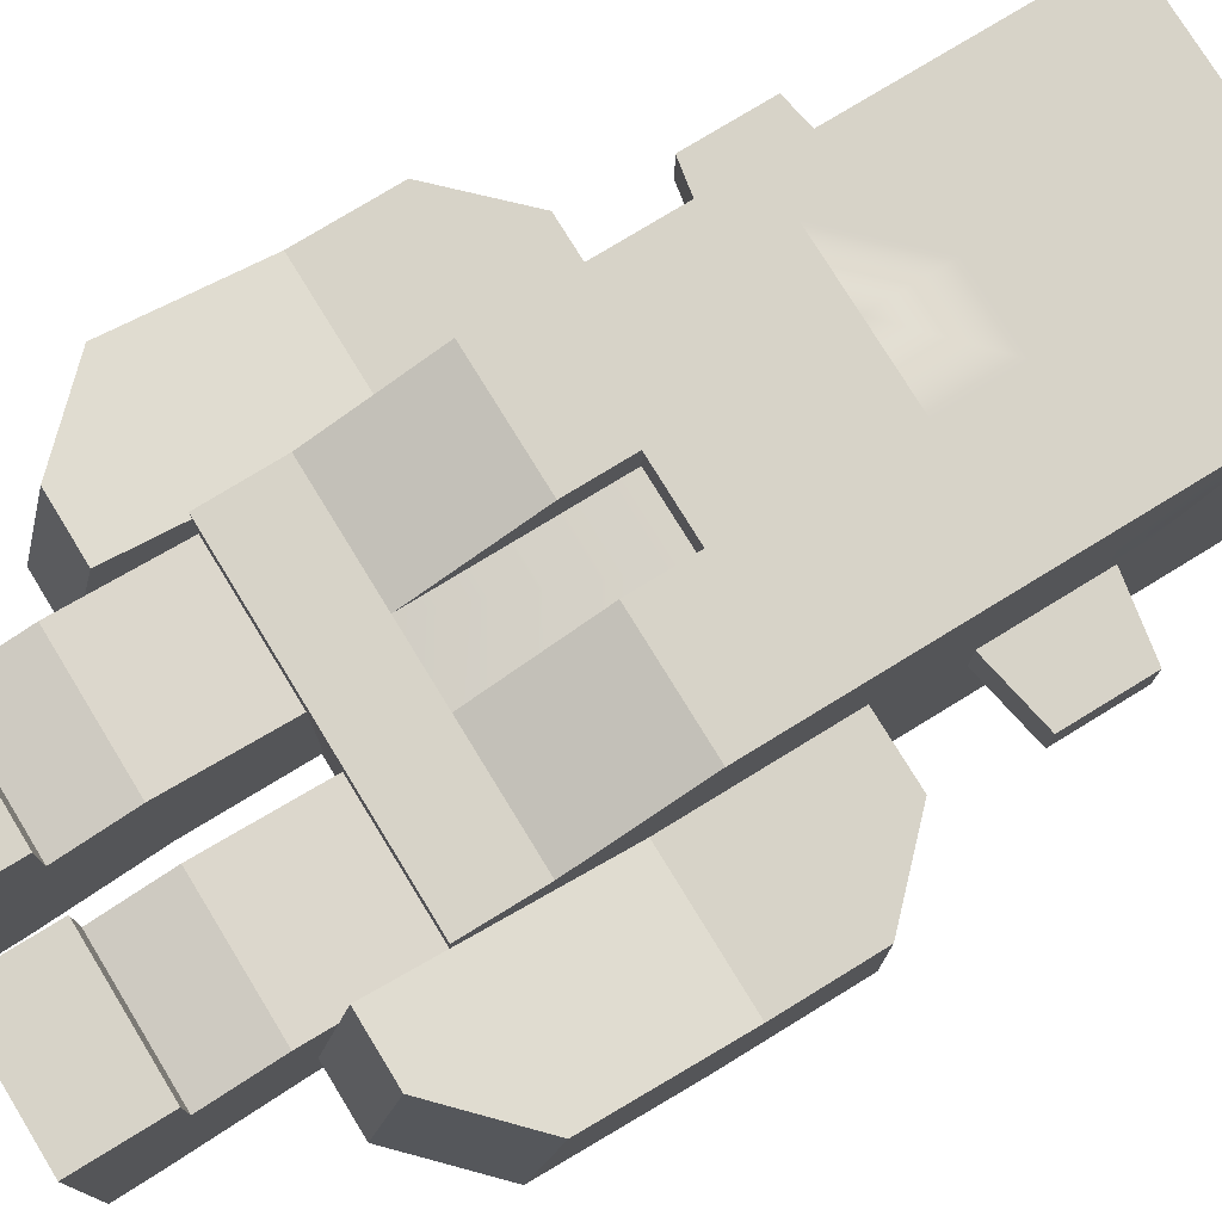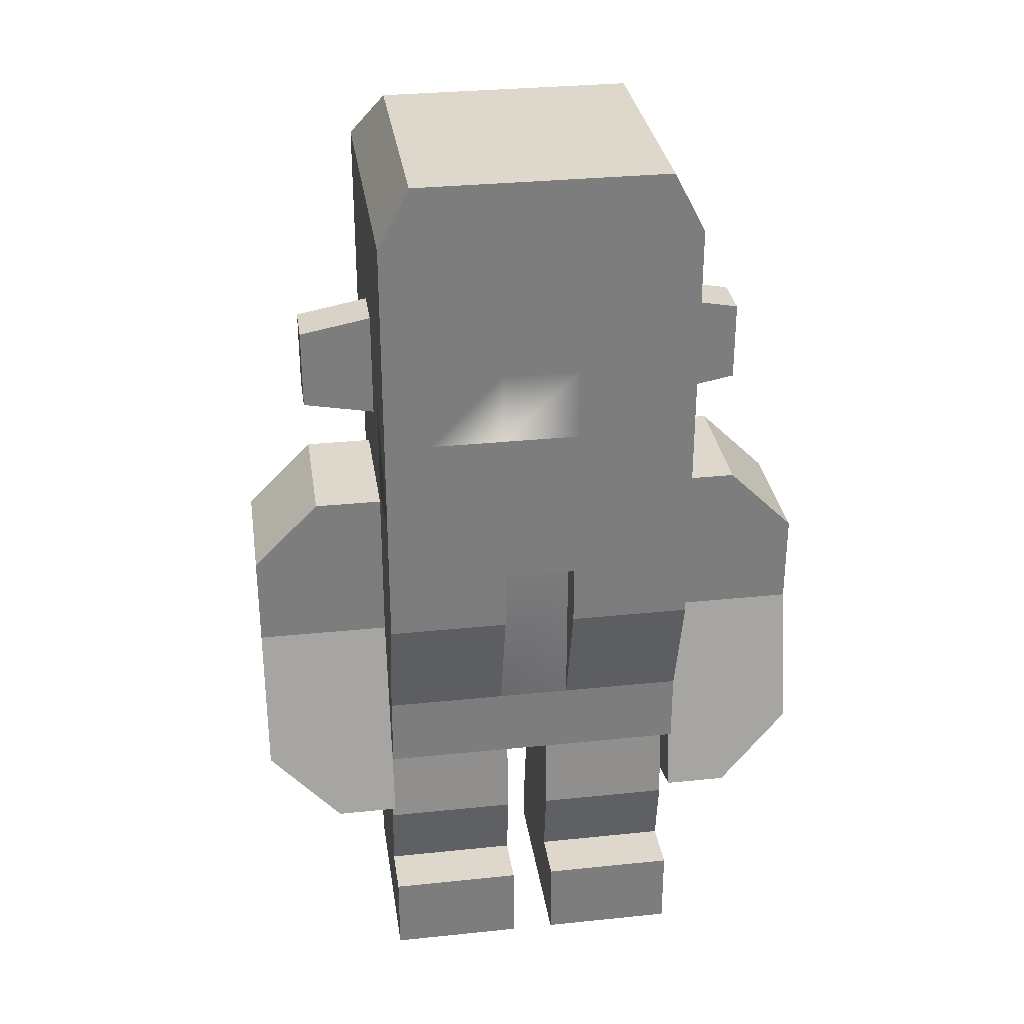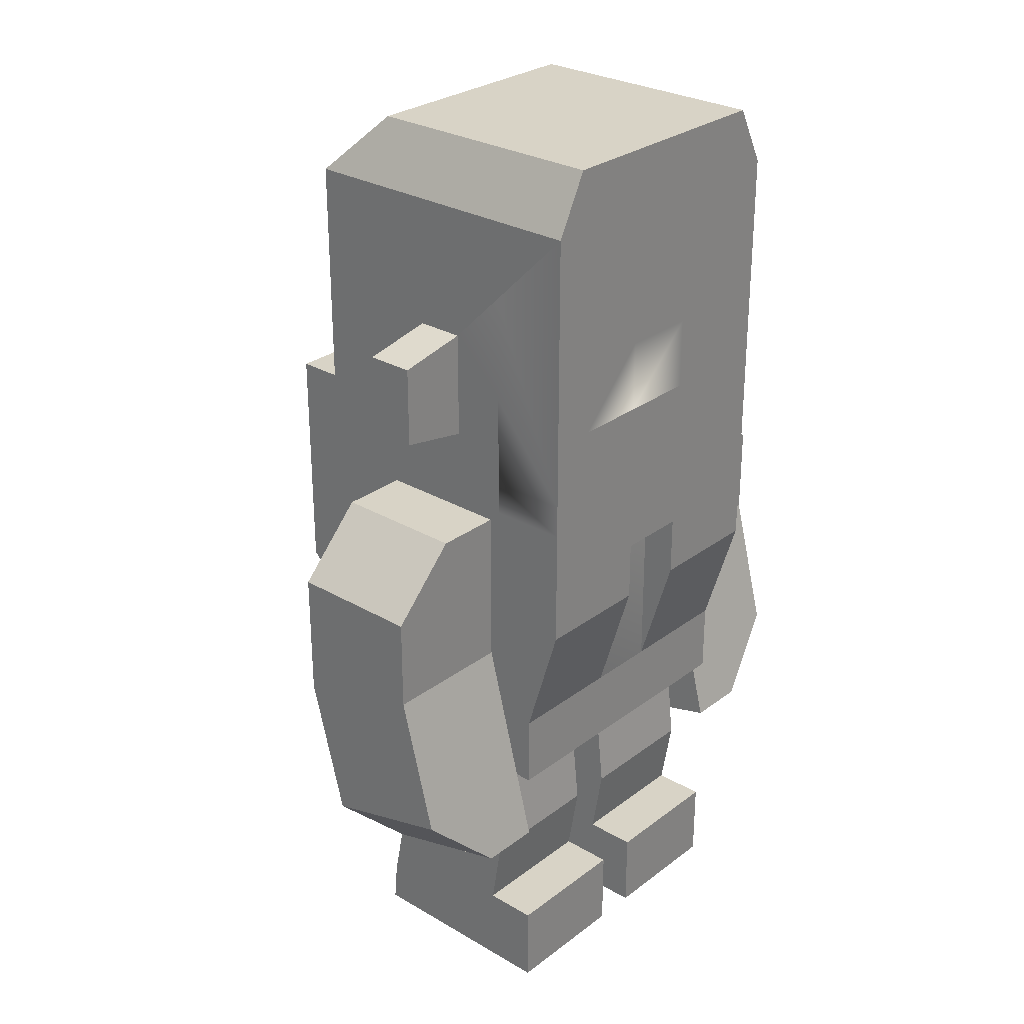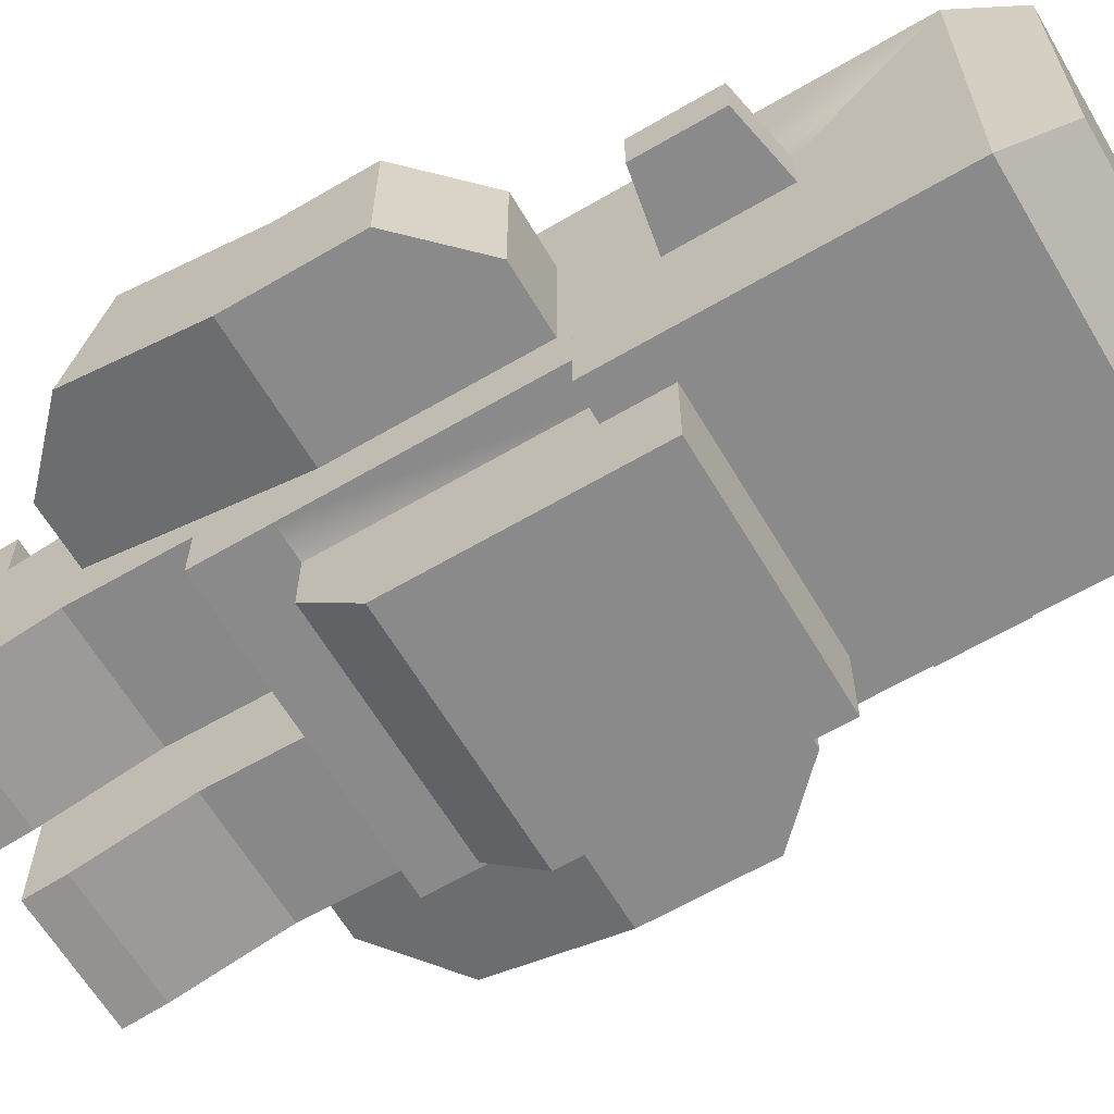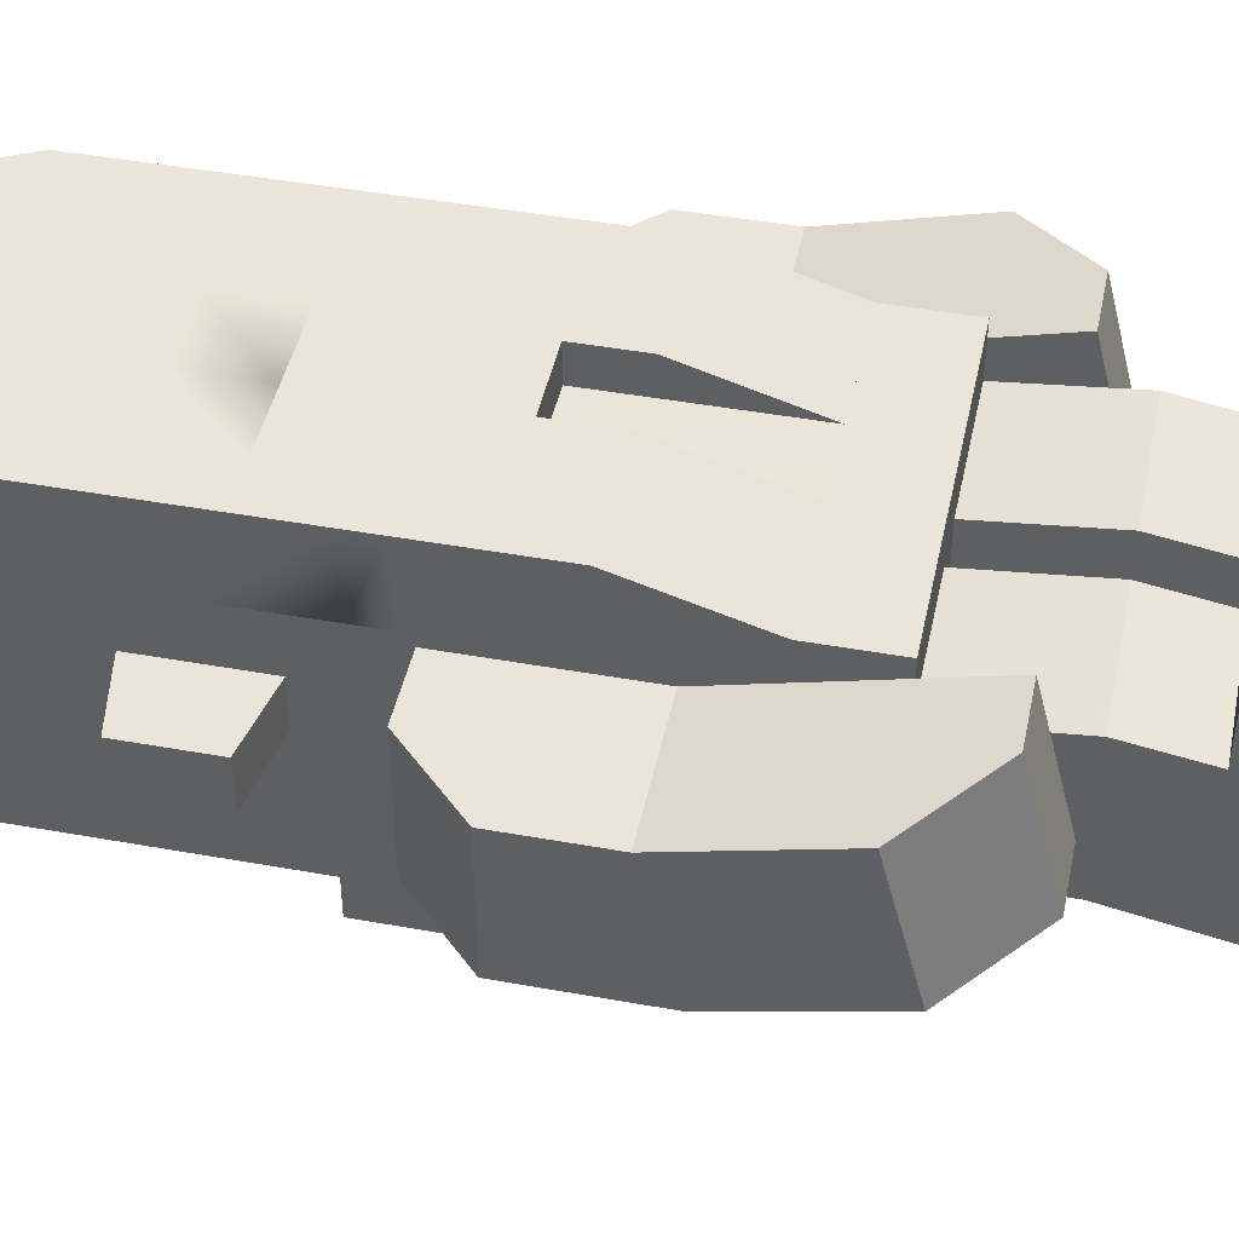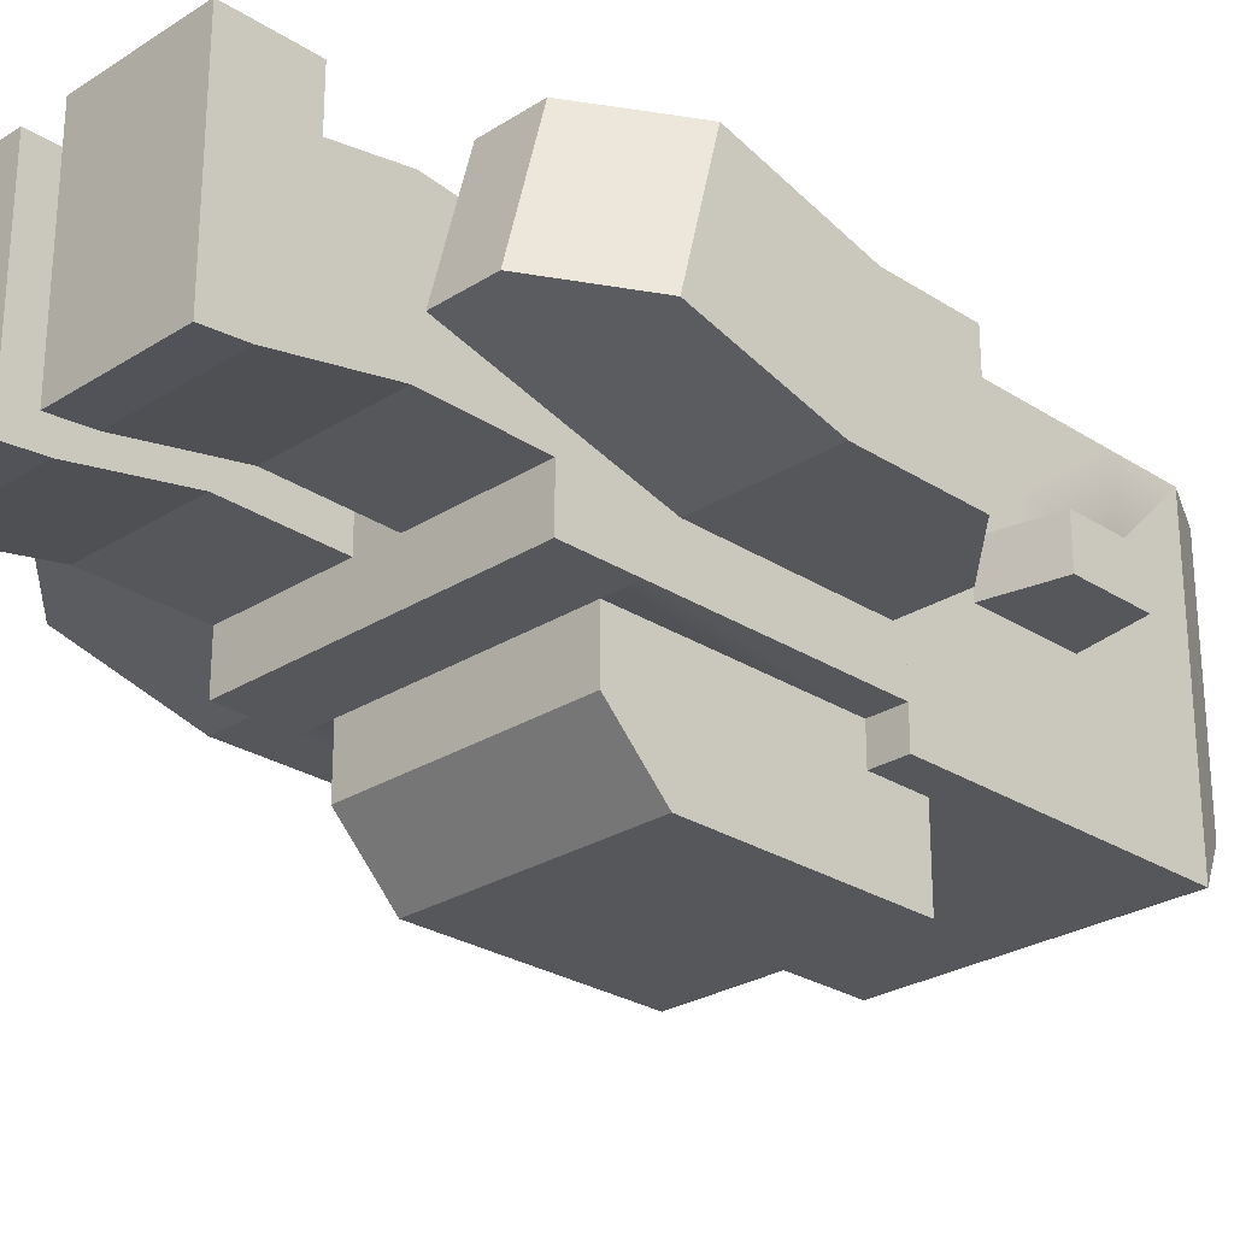
<metadata>
{"format":"obj","ext":"obj","renderer":"f3d","projection":"perspective","resolution":1024,"background":"white","views":[{"elev":76.8,"azim":58.5,"up":"+Z"},{"elev":31.2,"azim":-8.4,"up":"+Y"},{"elev":28.1,"azim":-48.5,"up":"+Y"},{"elev":-63.4,"azim":120.6,"up":"+Z"},{"elev":44.7,"azim":-78.1,"up":"+Z"},{"elev":-26.6,"azim":44.8,"up":"+Z"}]}
</metadata>
<code>
o astronautB
v 0.13 0.1369 -0.0107
v 0.13 0.34 0.0558
v 0.13 0.3111 -0.0558
v 0.13 0.1657 0.1009
v 0.1816 0.1657 0.1009
v 0.1816 0.1369 -0.0107
v 0.2416 0.195 -0.02573
v 0.2416 0.3111 -0.0558
v 0.2416 0.2238 0.08586
v 0.2416 0.34 0.0558
v 0.13 0.4732 -0.0558
v 0.1858 0.4732 0.0558
v 0.1858 0.4732 -0.0558
v 0.13 0.4732 0.0558
v 0.2416 0.4174 -0.0558
v 0.2416 0.4174 0.0558
v -0.13 0.34 0.0558
v -0.13 0.1369 -0.0107
v -0.13 0.3111 -0.0558
v -0.13 0.1657 0.1009
v -0.1816 0.1369 -0.0107
v -0.2416 0.195 -0.02573
v -0.2416 0.3111 -0.0558
v -0.2416 0.2238 0.08586
v -0.1816 0.1657 0.1009
v -0.2416 0.34 0.0558
v -0.13 0.4732 0.0558
v -0.2416 0.4174 0.0558
v -0.1858 0.4732 0.0558
v -0.2416 0.4174 -0.0558
v -0.13 0.4732 -0.0558
v -0.1858 0.4732 -0.0558
v -0.13 0.2232 0.1
v 0.13 0.2232 -0.1
v 0.13 0.2232 0.1
v -0.13 0.2232 -0.1
v 0.13 0.2842 0.1
v -0.13 0.2842 0.1
v 0.03 0.2842 0.1
v -0.03 0.2842 0.1
v -0.13 0.2842 -0.1
v 0.13 0.2842 -0.1
v -0.1 0.2842 -0.1
v 0.1 0.2842 -0.1
v 0.13 0.2842 -0
v -0.13 0.2842 0
v 0.03 0.3832 0.13
v 0.03 0.4332 0.1
v 0.03 0.4332 0.13
v -0.03 0.4332 0.13
v -0.03 0.4332 0.1
v -0.03 0.3832 0.13
v 0.1 0.2842 -0.15
v -0.1 0.2842 -0.15
v -0.1 0.3342 -0.2
v 0.1 0.3342 -0.2
v -0.1 0.5332 -0.2
v 0.1 0.5332 -0.2
v 0.13 0.3832 0.13
v 0.13 0.3832 -0
v -0.13 0.3832 0.13
v -0.1 0.5332 -0.1
v -0.1 0.4832 -0.1
v 0.1 0.5332 -0.1
v 0.1 0.4832 -0.1
v -0.13 0.3832 0
v 0.13 0.4832 0.13
v -0.13 0.4832 0.13
v 0.13 0.4832 -0.1
v -0.13 0.4832 -0.1
v 0.13 0.4832 0.065
v 0.13 0.4832 -0.13
v -0.13 0.4832 -0.13
v -0.13 0.4832 0.065
v 0.13 0.5882 0.065
v 0.13 0.5432 0.02
v 0.13 0.5882 0.02
v 0.13 0.5432 -0.02
v 0.13 0.5682 -0.02
v 0.13 0.5682 -0.13
v 0.13 0.5108 0.065
v 0.13 0.6782 0.13
v 0.13 0.6782 0.065
v 0.13 0.5108 0.13
v -0.13 0.5682 -0.13
v 0.19 0.6219 0.02
v 0.19 0.5544 -0.02
v 0.19 0.6219 -0.02
v 0.19 0.5544 0.02
v 0.13 0.6332 -0.02
v 0.13 0.6332 0.02
v -0.19 0.6219 -0.02
v -0.13 0.6332 0.02
v -0.13 0.6332 -0.02
v -0.19 0.6219 0.02
v -0.13 0.5882 0.02
v -0.19 0.5544 0.02
v -0.13 0.5432 0.02
v -0.19 0.5544 -0.02
v -0.13 0.5682 -0.02
v -0.13 0.5432 -0.02
v 0.08242 0.5108 0.13
v 0.09248 0.5658 0.13
v 0.06235 0.5483 0.13
v -0.06235 0.5483 0.13
v 0.09248 0.626 0.13
v 0.03235 0.626 0.13
v -0.03235 0.626 0.13
v -0.09248 0.626 0.13
v 0.03235 0.5658 0.13
v -0.09248 0.5658 0.13
v -0.13 0.5108 0.13
v -0.08242 0.5108 0.13
v -0.13 0.6782 0.13
v -0.03235 0.5658 0.13
v -0.13 0.5882 0.065
v -0.13 0.5108 0.065
v -0.13 0.6782 0.065
v 0.03493 0.5339 0.13
v -0.03473 0.5096 0.13
v 0.03493 0.5096 0.13
v -0.03473 0.5141 0.13
v -0.03473 0.5339 0.13
v 0.13 0.7432 0.13
v 0.13 0.7432 -0.13
v -0.104 0.7932 -0.08
v 0.104 0.7932 0.13
v 0.104 0.7932 -0.08
v -0.104 0.7932 0.13
v -0.13 0.7432 0.13
v -0.13 0.7432 -0.13
v 0.13 0.2232 0.0558
v 0.13 0.1288 -0.05425
v 0.13 0.2232 -0.0558
v 0.13 0.1288 0.0658
v 0.01841 0.1288 0.0658
v 0.01841 0.2232 0.0558
v 0.01841 0.2232 -0.0558
v 0.01841 0.1288 -0.05425
v 0.13 0.06897 0.1
v 0.01841 -0 0.1
v 0.13 -0 0.1
v 0.01841 0.06897 0.1
v 0.13 0.03448 -0.07271
v 0.01841 0.03448 -0.07271
v 0.13 0 -0.0758
v 0.01841 0 -0.0758
v 0.01841 0.06897 0.0558
v 0.13 0.06897 0.0558
v -0.01841 0.1288 0.0658
v -0.13 0.06897 0.0558
v -0.01841 0.06897 0.0558
v -0.13 0.1288 0.0658
v -0.01841 0.06897 0.1
v -0.13 0 0.1
v -0.01841 0 0.1
v -0.13 0.06897 0.1
v -0.13 0.03448 -0.07271
v -0.01841 0 -0.0758
v -0.13 0 -0.0758
v -0.01841 0.03448 -0.07271
v -0.13 0.1288 -0.05425
v -0.01841 0.1288 -0.05425
v -0.13 0.2232 -0.0558
v -0.01841 0.2232 0.0558
v -0.01841 0.2232 -0.0558
v -0.13 0.2232 0.0558
f 1 2 3
f 2 1 4
f 5 1 6
f 1 5 4
f 3 6 1
f 6 3 7
f 7 3 8
f 9 6 7
f 6 9 5
f 9 4 5
f 4 9 2
f 2 9 10
f 10 7 8
f 7 10 9
f 17 18 19
f 18 17 20
f 21 19 18
f 19 21 22
f 19 22 23
f 21 24 22
f 24 21 25
f 25 18 20
f 18 25 21
f 17 25 20
f 25 17 24
f 24 17 26
f 22 26 23
f 26 22 24
f 68 117 74
f 117 68 112
f 124 80 125
f 80 124 90
f 90 124 91
f 91 124 83
f 91 83 77
f 83 124 82
f 75 77 83
f 79 80 90
f 126 127 128
f 127 126 129
f 116 93 96
f 118 93 116
f 130 93 118
f 130 94 93
f 131 94 130
f 131 100 94
f 100 131 85
f 130 118 114
f 124 114 82
f 114 124 130
f 130 124 127
f 130 127 129
f 128 124 125
f 124 128 127
f 130 126 131
f 126 130 129
f 131 128 125
f 128 131 126
f 131 80 85
f 80 131 125
f 108 111 115
f 111 108 109
f 106 110 103
f 110 106 107
f 84 68 67
f 68 84 121
f 121 84 102
f 121 102 119
f 119 102 104
f 119 104 123
f 105 123 104
f 105 122 123
f 113 122 105
f 122 113 120
f 120 68 121
f 68 120 112
f 112 120 113
f 84 71 81
f 71 84 67
f 140 141 142
f 141 140 143
f 139 144 145
f 144 139 133
f 145 146 147
f 146 145 144
f 141 145 147
f 145 141 139
f 139 141 148
f 148 141 143
f 136 139 148
f 135 148 149
f 148 135 136
f 148 140 149
f 140 148 143
f 135 149 133
f 142 133 149
f 142 144 133
f 144 142 146
f 142 149 140
f 150 151 152
f 151 150 153
f 154 155 156
f 155 154 157
f 158 159 160
f 159 158 161
f 162 161 158
f 161 162 163
f 155 158 160
f 158 155 162
f 162 155 151
f 151 155 157
f 153 162 151
f 150 152 163
f 156 163 152
f 156 161 163
f 161 156 159
f 156 152 154
f 151 154 152
f 154 151 157
f 11 12 13
f 12 11 14
f 12 15 13
f 15 12 16
f 30 29 32
f 29 30 28
f 31 29 27
f 29 31 32
f 59 45 60
f 45 59 37
f 48 40 39
f 40 48 51
f 52 38 40
f 38 52 61
f 59 39 37
f 39 59 47
f 54 57 55
f 57 54 62
f 62 54 43
f 62 43 63
f 64 56 58
f 56 64 53
f 53 64 44
f 44 64 65
f 57 64 58
f 64 57 62
f 64 63 65
f 63 64 62
f 38 66 46
f 66 38 61
f 141 146 142
f 146 141 147
f 155 159 156
f 159 155 160
f 16 2 10
f 2 16 14
f 14 16 12
f 16 8 15
f 8 16 10
f 11 8 3
f 8 11 15
f 15 11 13
f 3 14 11
f 14 3 2
f 27 26 17
f 26 27 28
f 28 27 29
f 26 30 23
f 30 26 28
f 30 19 23
f 19 30 31
f 31 30 32
f 27 19 31
f 19 27 17
f 67 47 59
f 47 67 49
f 49 67 50
f 68 50 67
f 61 50 68
f 50 61 52
f 65 67 69
f 67 65 68
f 68 65 63
f 68 63 70
f 70 43 41
f 43 70 63
f 65 42 44
f 42 65 69
f 46 70 41
f 70 46 66
f 70 66 68
f 68 66 61
f 69 60 42
f 60 69 67
f 60 67 59
f 45 42 60
f 33 34 35
f 34 33 36
f 37 33 35
f 33 37 38
f 38 37 39
f 38 39 40
f 41 34 36
f 34 41 42
f 42 41 43
f 42 43 44
f 45 34 42
f 34 45 35
f 35 45 37
f 33 41 36
f 41 33 46
f 46 33 38
f 47 48 39
f 48 47 49
f 50 40 51
f 40 50 52
f 50 48 49
f 48 50 51
f 43 53 44
f 53 43 54
f 55 53 54
f 53 55 56
f 57 56 55
f 56 57 58
f 132 133 134
f 133 132 135
f 132 136 135
f 136 132 137
f 138 132 134
f 132 138 137
f 138 133 139
f 133 138 134
f 139 137 138
f 137 139 136
f 164 165 166
f 165 164 167
f 164 163 162
f 163 164 166
f 165 153 150
f 153 165 167
f 162 167 164
f 167 162 153
f 165 163 166
f 163 165 150
f 68 71 67
f 71 68 72
f 72 68 73
f 73 68 74
f 75 76 77
f 71 76 75
f 71 78 76
f 72 78 71
f 72 79 78
f 79 72 80
f 71 75 81
f 75 82 81
f 82 75 83
f 81 82 84
f 85 72 73
f 72 85 80
f 86 87 88
f 87 86 89
f 79 87 78
f 87 79 88
f 88 79 90
f 76 87 89
f 87 76 78
f 90 86 88
f 86 90 91
f 89 77 76
f 77 89 86
f 77 86 91
f 92 93 94
f 93 92 95
f 96 97 98
f 97 96 95
f 95 96 93
f 99 100 101
f 100 99 92
f 100 92 94
f 97 92 99
f 92 97 95
f 97 101 98
f 101 97 99
f 82 102 84
f 102 82 103
f 102 103 104
f 104 103 105
f 103 82 106
f 106 82 107
f 107 82 108
f 108 82 109
f 110 105 103
f 111 105 110
f 112 105 111
f 105 112 113
f 112 111 114
f 114 111 109
f 114 109 82
f 111 110 115
f 107 115 110
f 115 107 108
f 74 85 73
f 85 74 101
f 101 74 98
f 98 74 96
f 96 74 116
f 116 74 117
f 116 117 112
f 116 112 118
f 118 112 114
f 100 85 101
f 119 120 121
f 120 119 122
f 122 119 123

</code>
